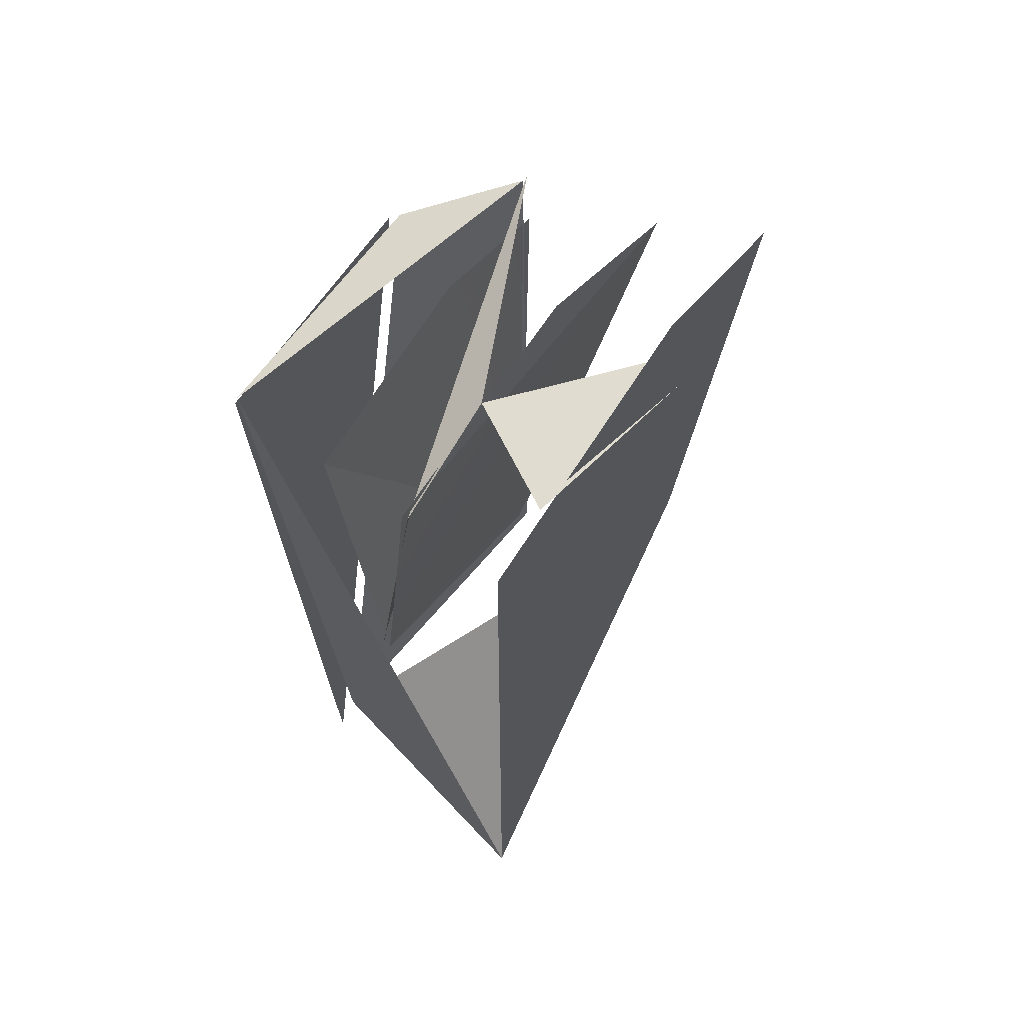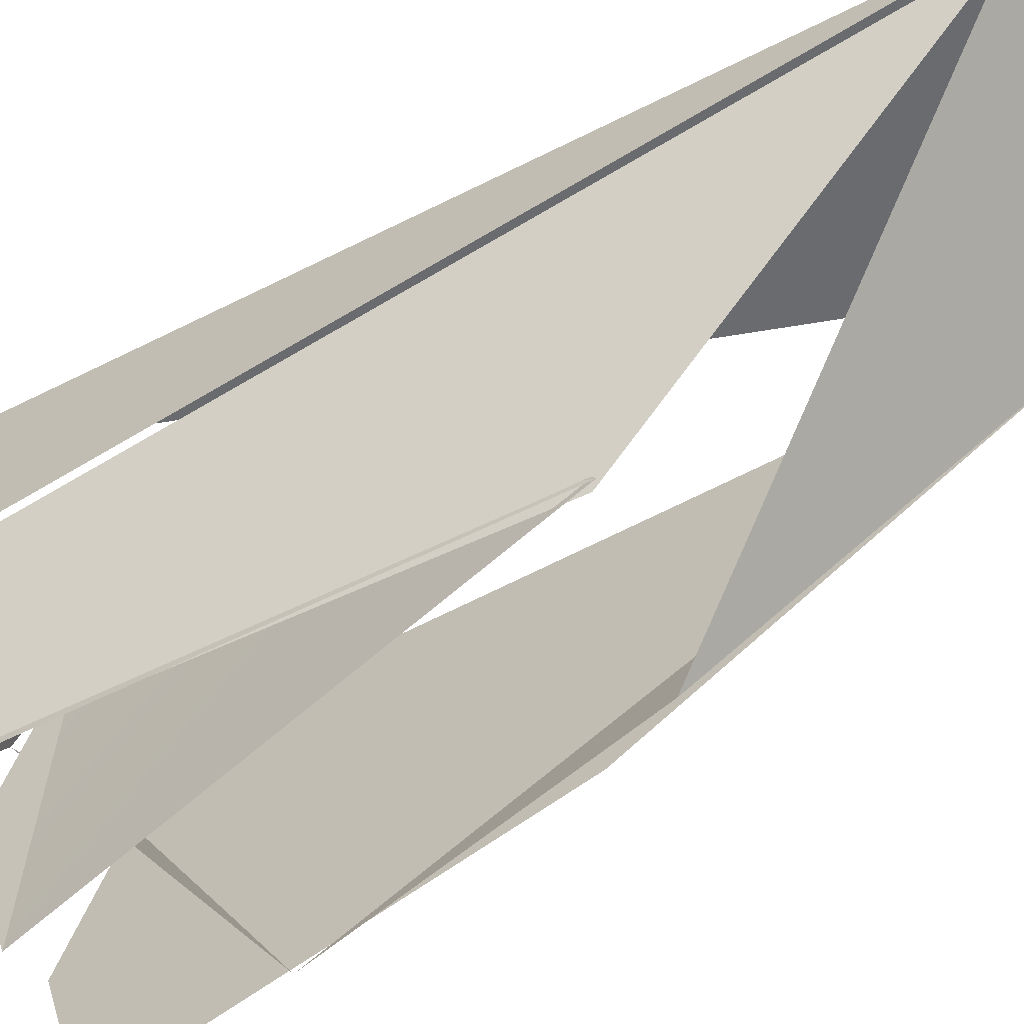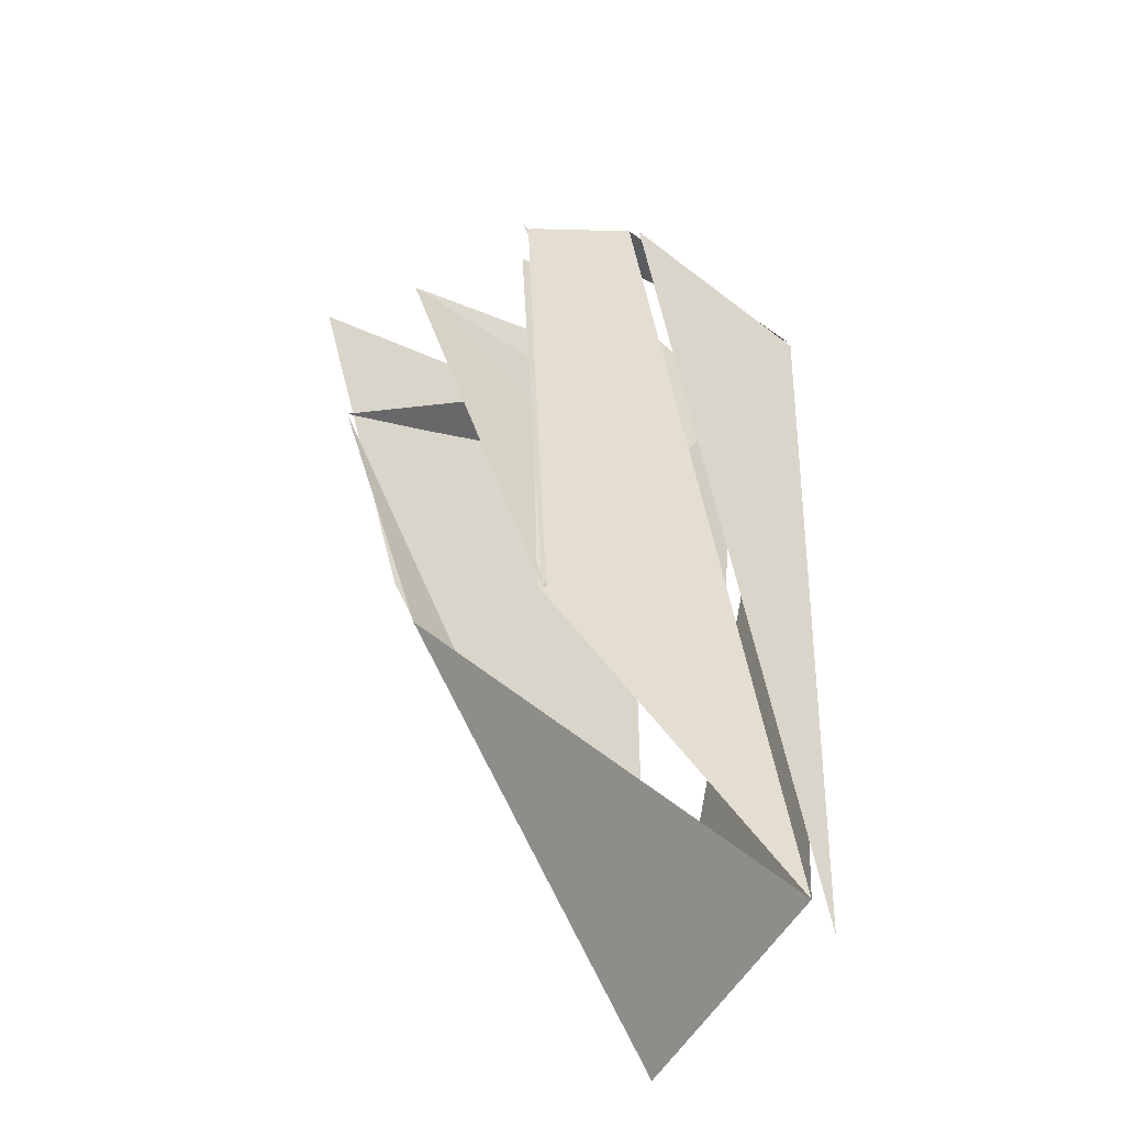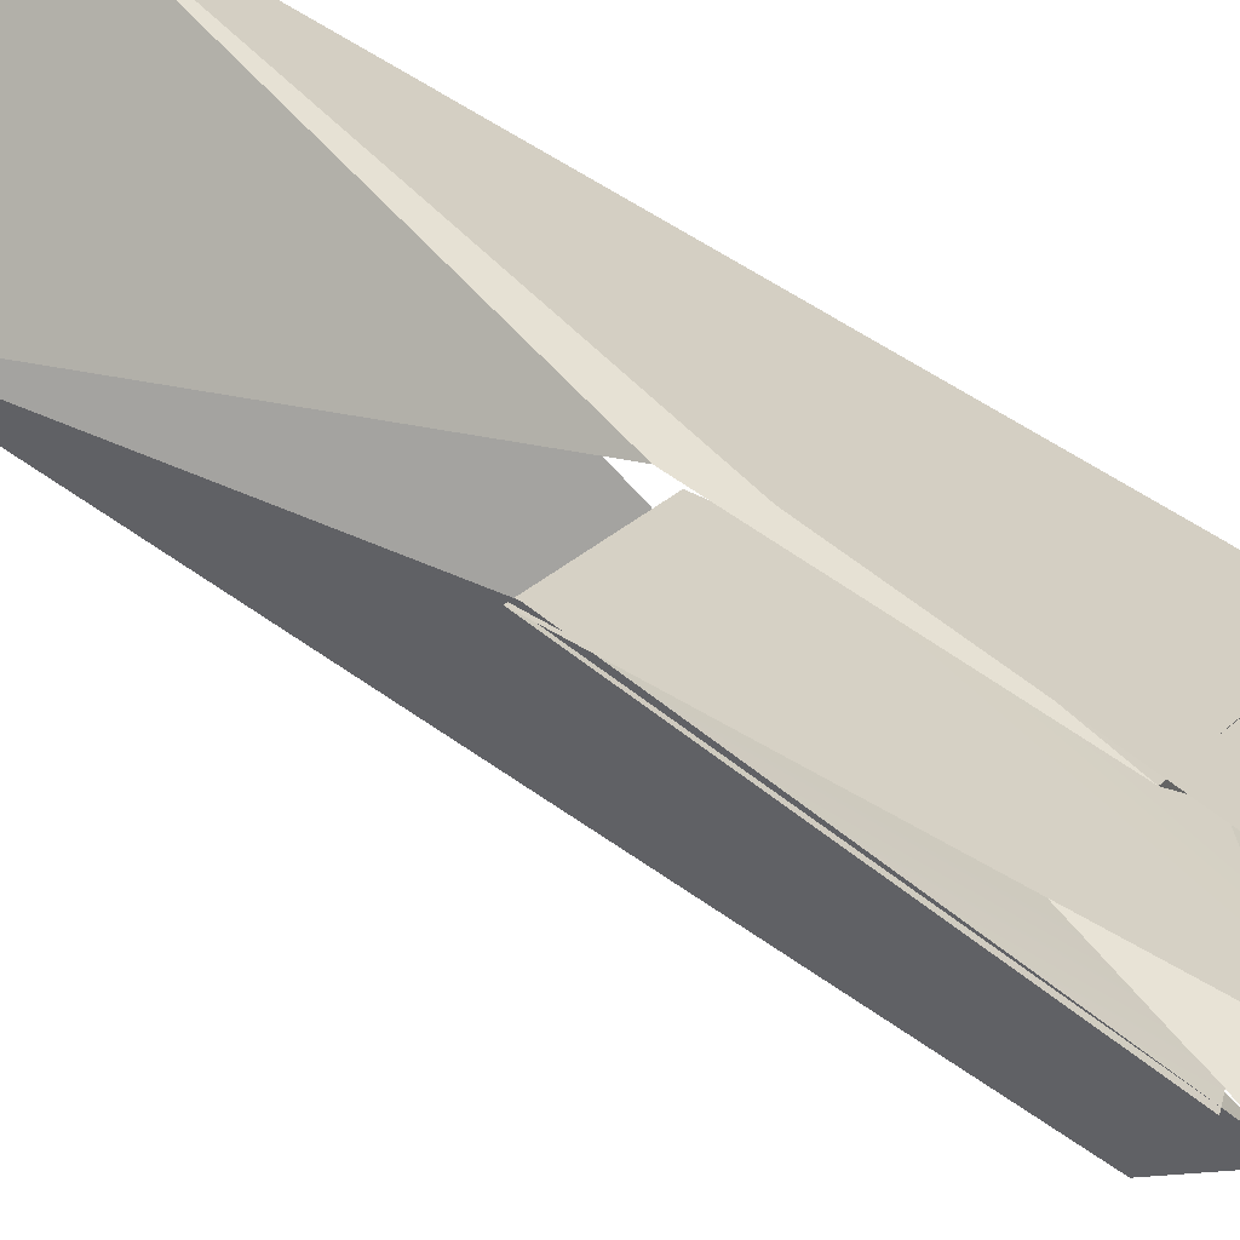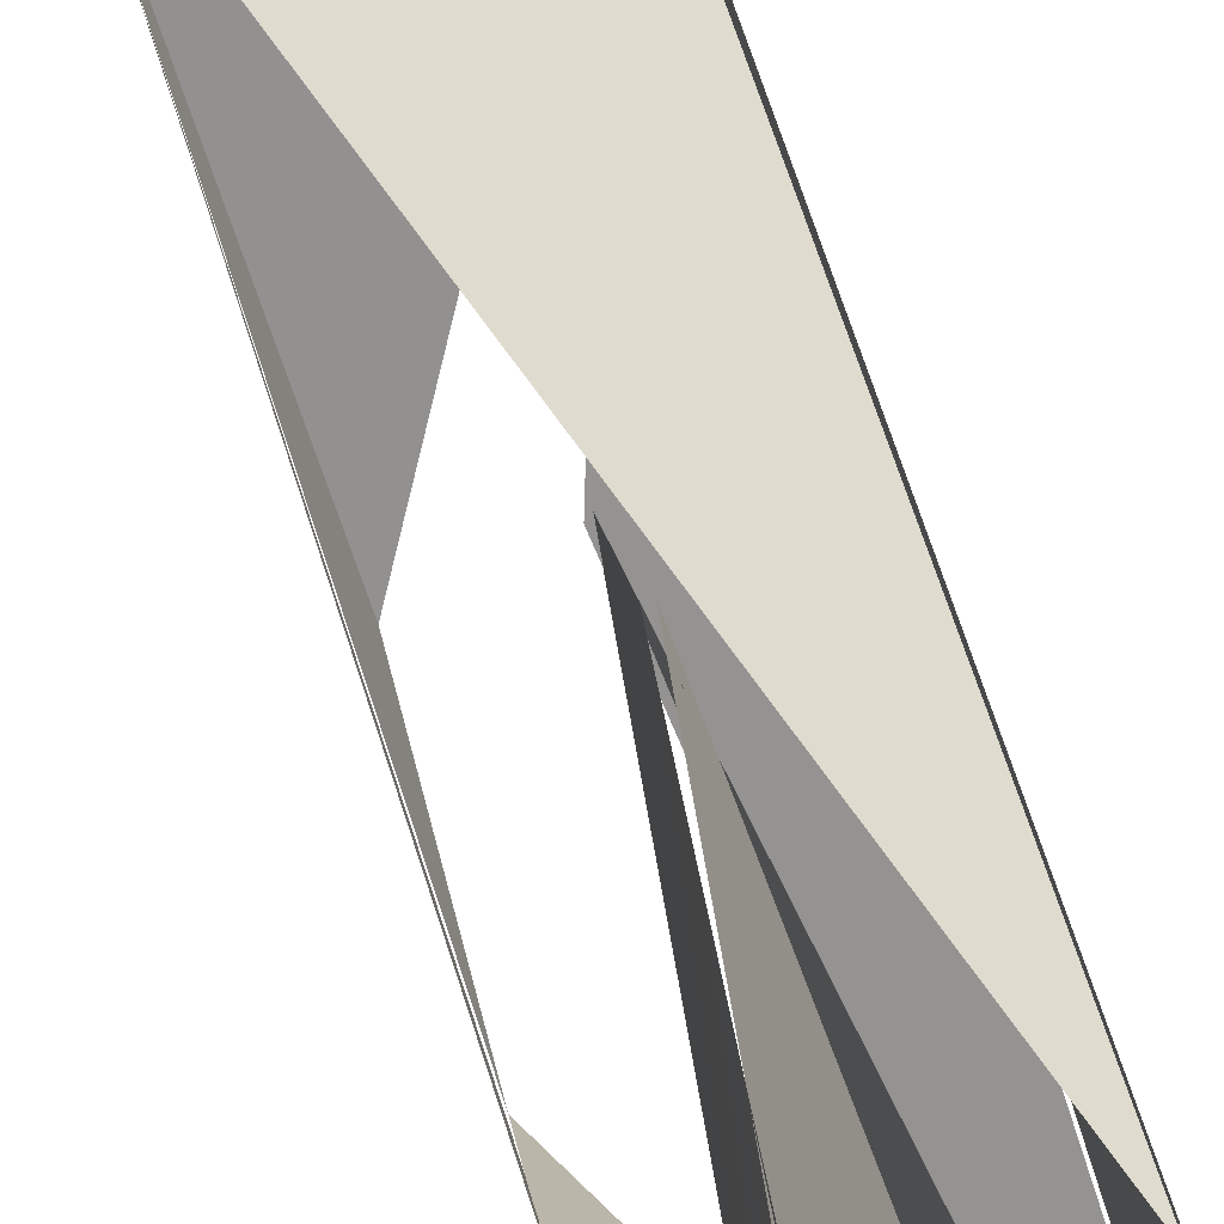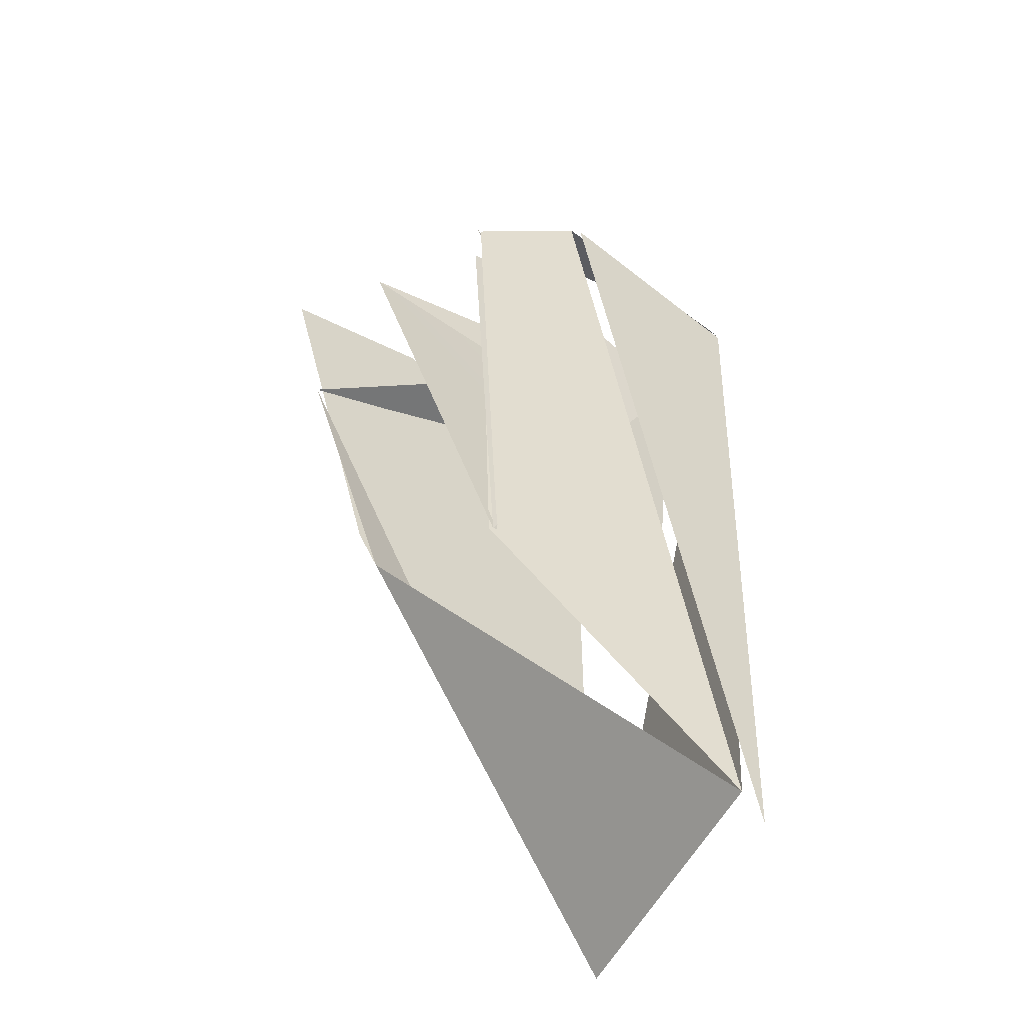
<metadata>
{"format":"obj","ext":"obj","renderer":"f3d","projection":"perspective","resolution":1024,"background":"white","views":[{"elev":61.7,"azim":-144.9,"up":"+Z"},{"elev":-65.5,"azim":117.4,"up":"+Y"},{"elev":-46.5,"azim":51.3,"up":"+Z"},{"elev":-64.9,"azim":-121.0,"up":"+Y"},{"elev":78.5,"azim":-18.4,"up":"+Y"},{"elev":-51.5,"azim":51.6,"up":"+Z"}]}
</metadata>
<code>
g Cube_cell_057
v 0.006158 0.1908 -0.1034
v 0.01682 -0.0694 -0.2106
v 0.05389 0.1928 0.2403
v -0.03106 0.1831 0.2119
v 0.05926 -0.1354 0.3149
v -0.0363 0.07359 0.2718
v -0.1136 -0.1338 -0.1997
v -0.1313 0.1839 -0.6019
v -0.1295 -0.23 0.07571
v -0.02977 0.1887 0.2243
v -0.03582 -0.04542 0.2823
v -0.04275 -0.2103 0.2351
v -0.1313 0.1839 -0.6019
v 0.1486 0.1286 -0.5802
v 0.1482 0.195 0.2694
v 0.149 -0.05198 0.2734
v 0.05878 -0.1271 0.313
v 0.1482 0.195 0.2694
v -0.0363 0.07359 0.2718
v -0.1295 -0.23 0.07571
v -0.1356 0.1238 0.2511
v -0.03106 0.1831 0.2119
v 0.01434 0.191 -0.1026
v 0.05926 -0.1354 0.3149
v 0.149 -0.03654 0.2861
v 0.149 0.1977 0.2634
v 0.149 0.1537 -0.607
v 0.1486 0.1286 -0.5802
v -0.1313 0.1839 -0.6019
v -0.1136 -0.1338 -0.1997
v -0.04275 -0.2103 0.2351
v 0.01682 -0.0694 -0.2106
v 0.006158 0.1908 -0.1034
v -0.02977 0.1887 0.2243
v 0.01682 -0.0694 -0.2106
v 0.05321 9.1e-05 0.2914
v 0.05389 0.1928 0.2403
v 0.05372 -0.1312 0.2551
v -0.1313 -0.09416 0.2725
v -0.1313 -0.268 0.2242
v -0.1313 -0.1482 -0.1401
v -0.1313 0.1838 -0.5995
v -0.1313 0.1836 0.2015
v 0.009877 -0.06993 -0.2043
v 0.05878 -0.1271 0.313
v 0.149 -0.05198 0.2734
v 0.1486 0.1286 -0.5802
g Cube_cell_057_0
f 3 2 1
f 6 5 4
f 9 8 7
f 12 11 10
f 15 14 13
f 18 17 16
f 21 20 19
f 24 23 22
f 27 26 25
f 30 29 28
f 33 32 31
f 31 34 33
f 37 36 35
f 36 38 35
f 41 40 39
f 39 42 41
f 39 43 42
f 46 45 44
f 47 46 44

</code>
